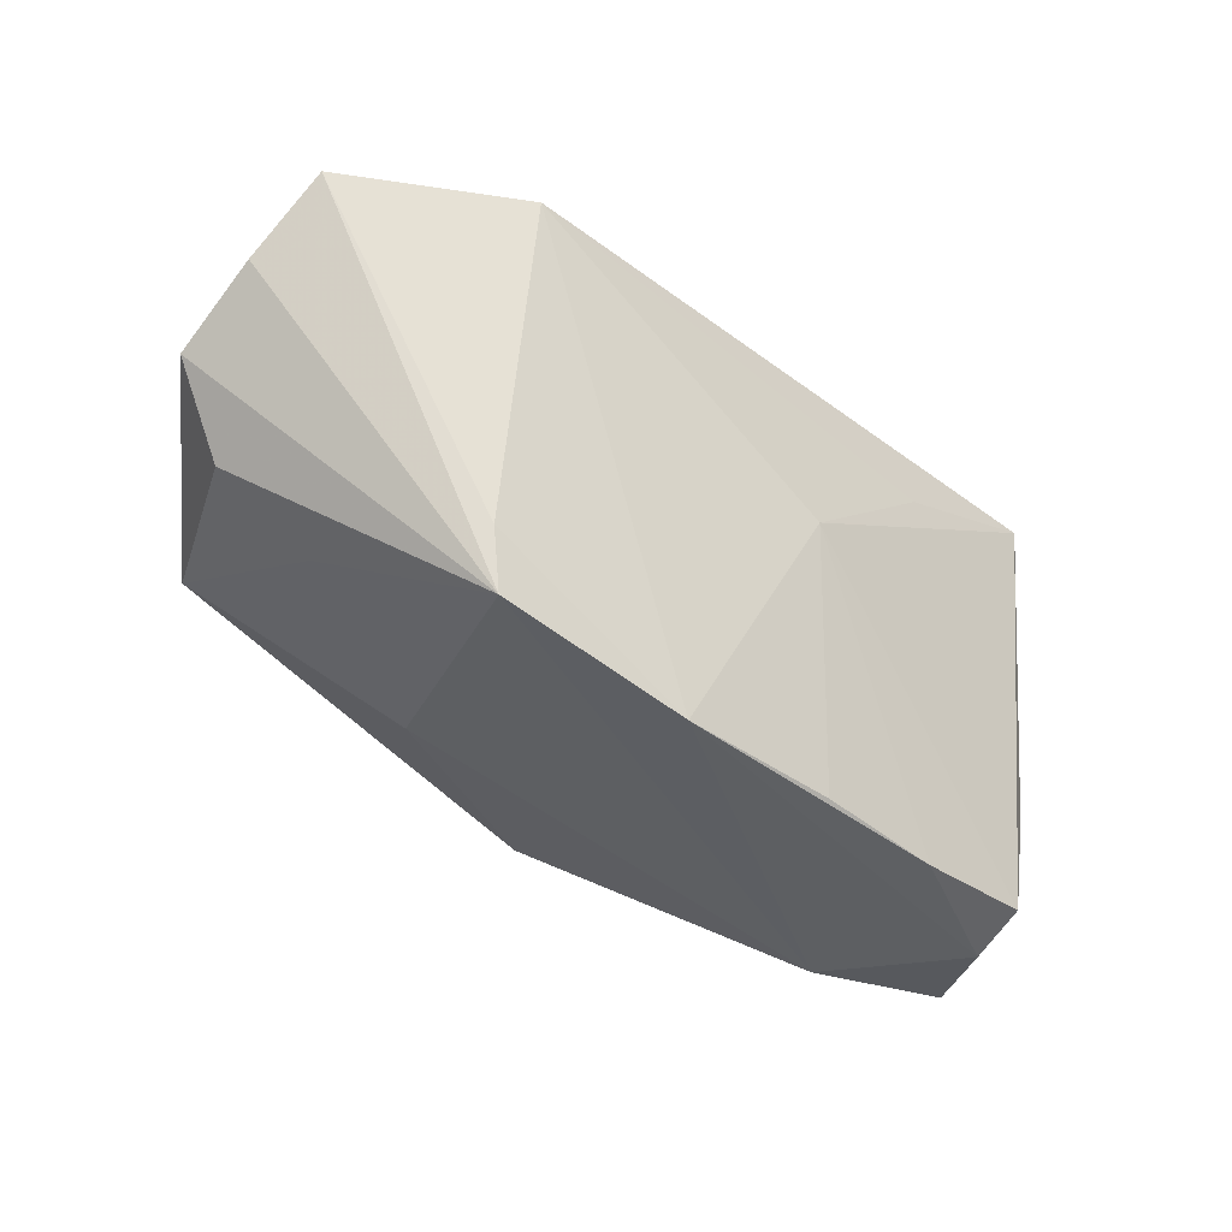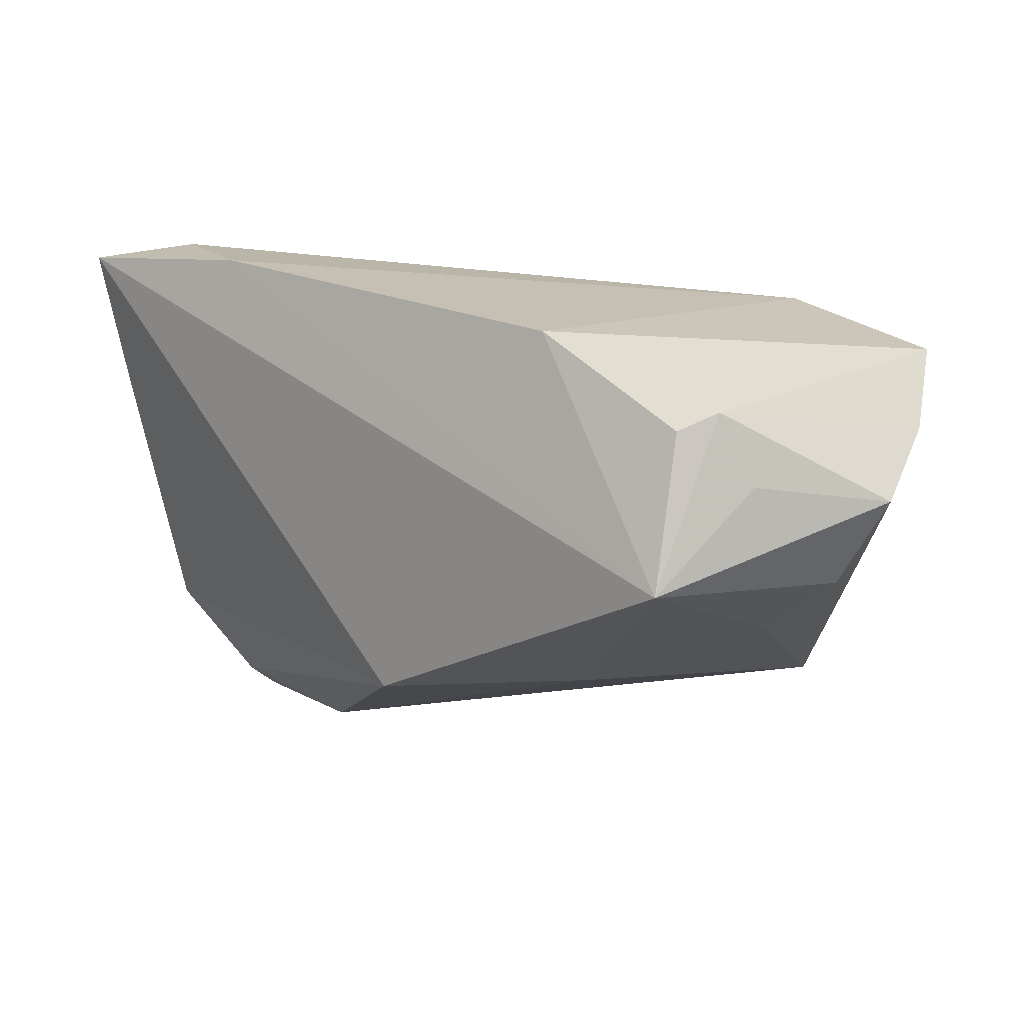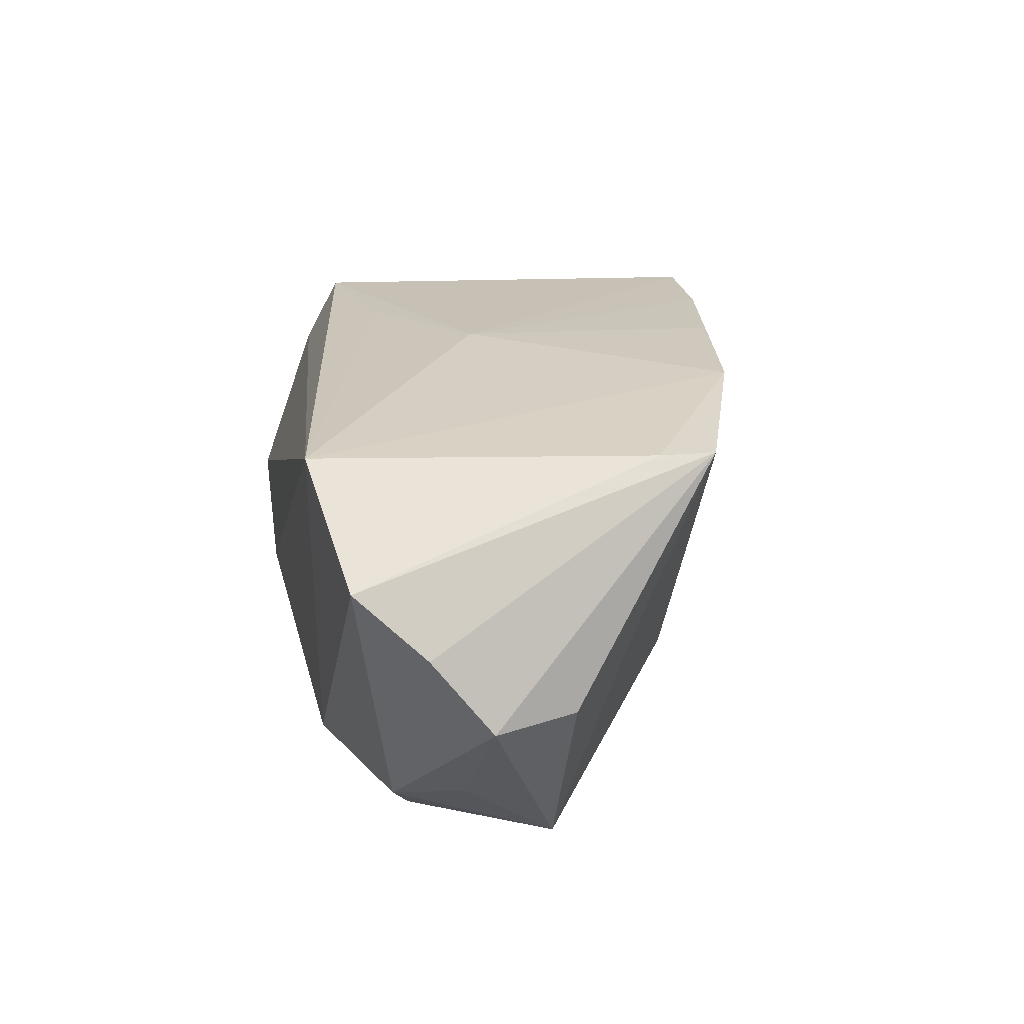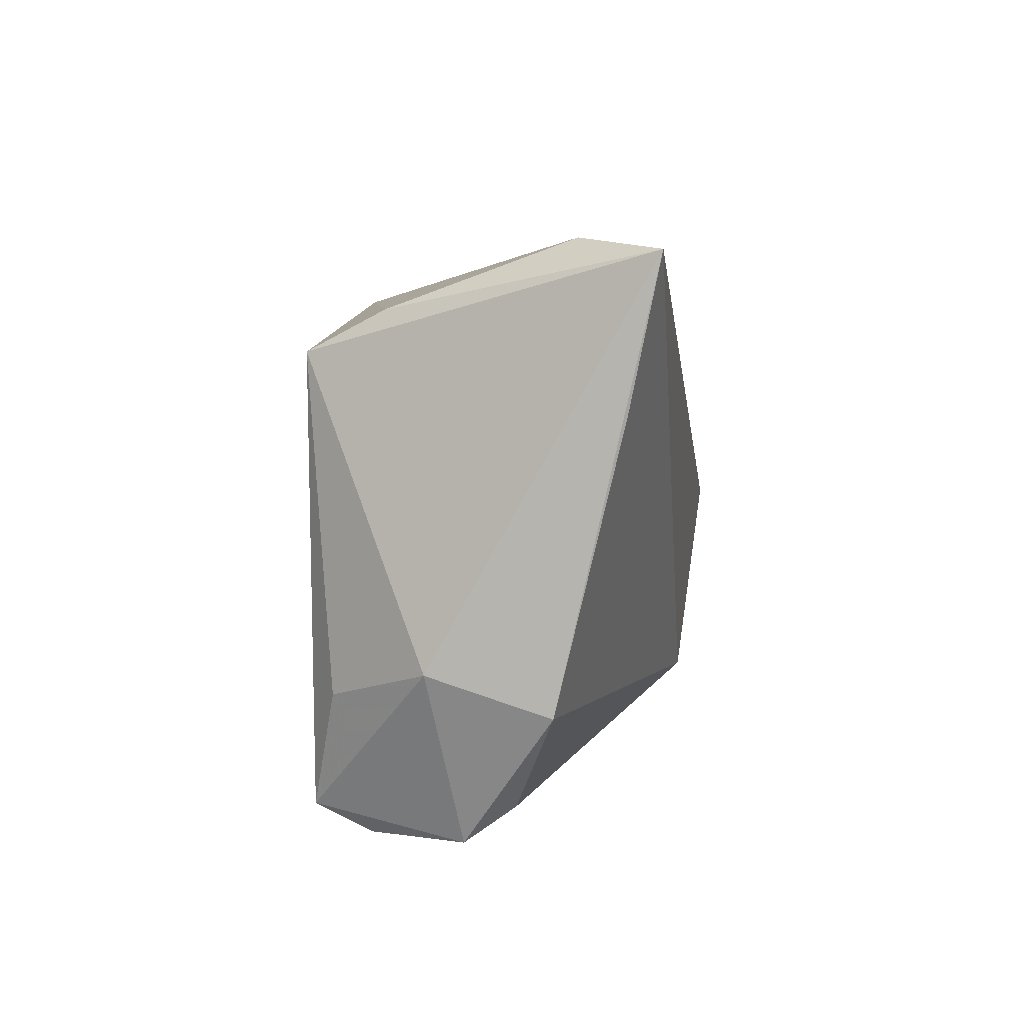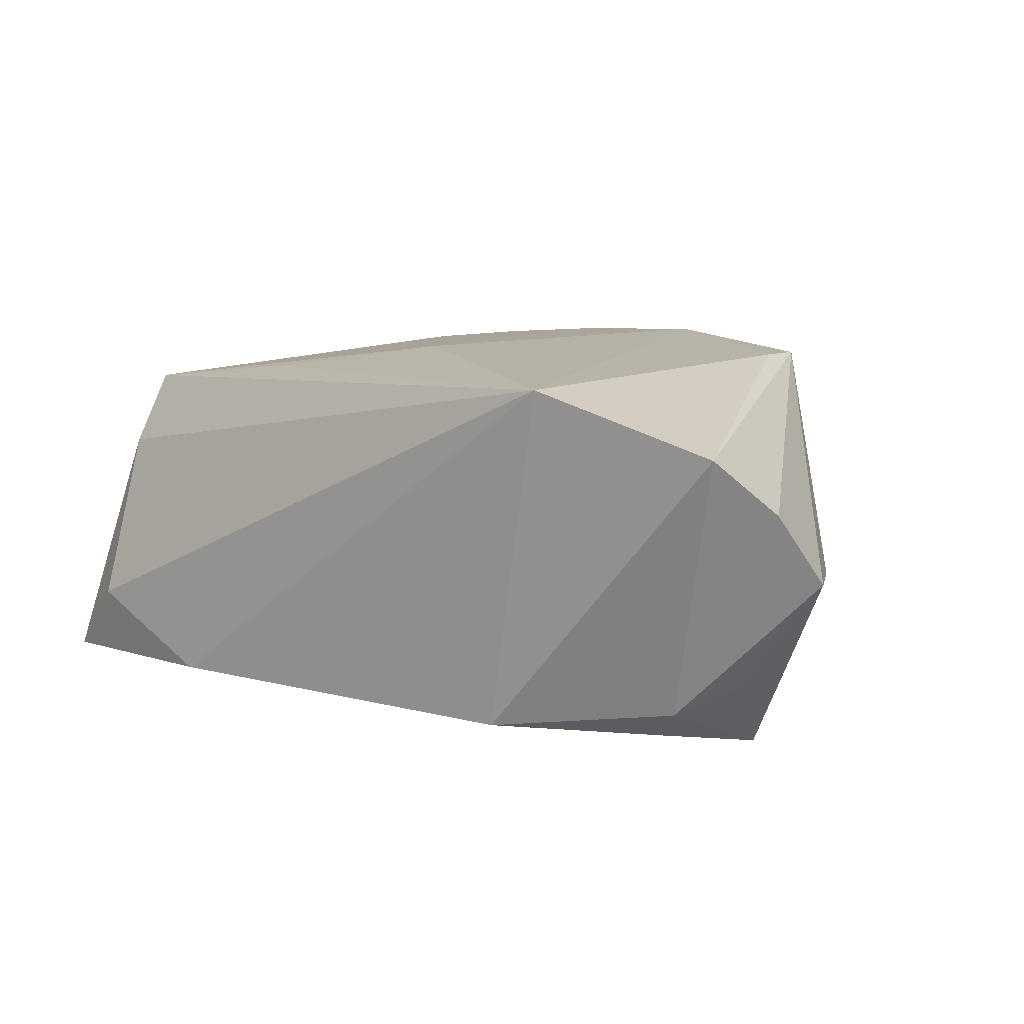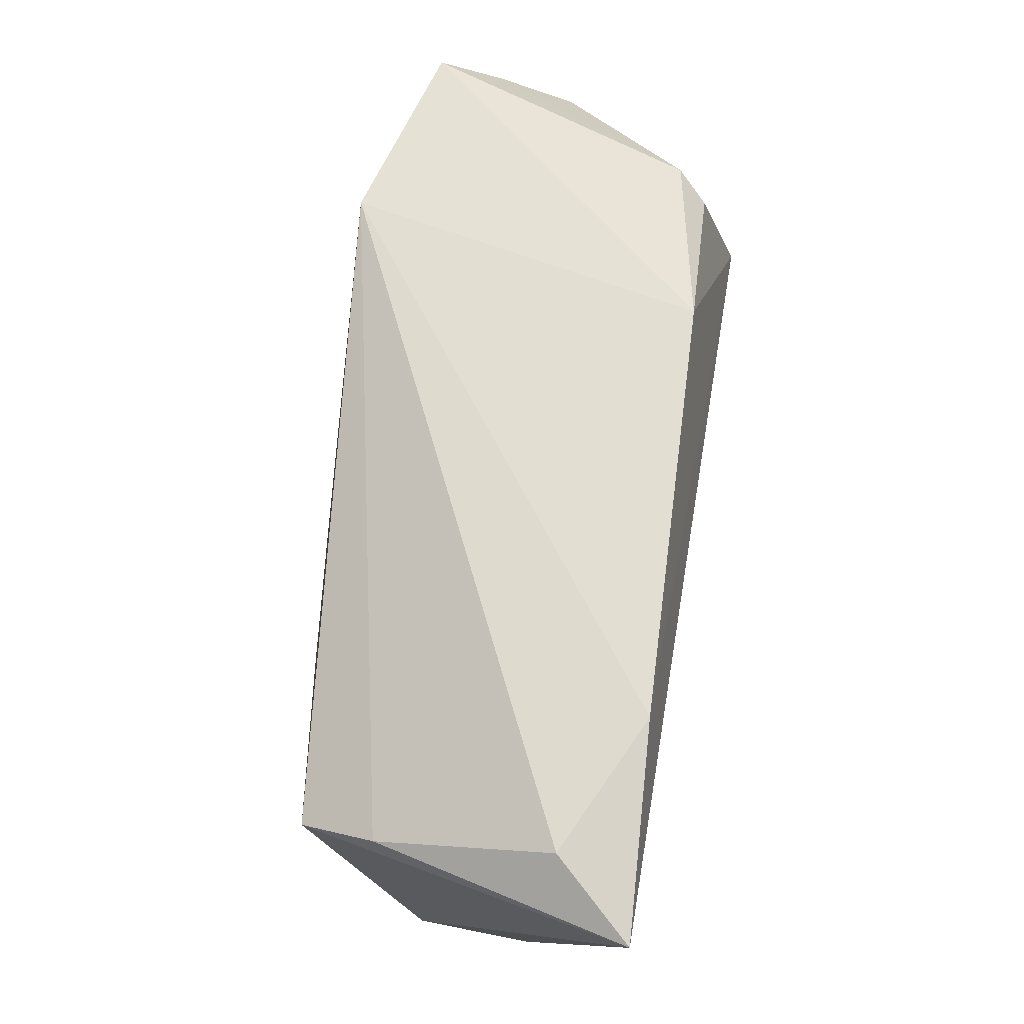
<metadata>
{"format":"obj","ext":"obj","renderer":"f3d","projection":"perspective","resolution":1024,"background":"white","views":[{"elev":-31.4,"azim":-37.6,"up":"+Y"},{"elev":12.8,"azim":-139.6,"up":"+Y"},{"elev":27.7,"azim":-97.5,"up":"+Z"},{"elev":4.6,"azim":97.0,"up":"+Y"},{"elev":13.0,"azim":-139.1,"up":"+Z"},{"elev":73.8,"azim":99.6,"up":"+Y"}]}
</metadata>
<code>
v 0.0266 0.03109 -0.02211
v 0.02571 -0.03793 -0.003709
v -0.002376 -0.0232 -0.02341
v -0.05776 0.02237 0.01801
v 0.00553 -0.03245 0.02228
v 0.04436 0.01898 0.01706
v 0.0441 0.03168 -0.01387
v -0.04769 -0.002825 -0.02498
v -0.02669 0.02585 -0.0201
v -0.06322 0.006443 0.0009537
v 0.05044 -0.01703 0.002685
v -0.02634 -0.02058 -0.01043
v 0.05303 0.02991 -0.02381
v 0.03772 -0.03793 0.01107
v 0.02182 -0.03457 0.0202
v -0.05346 0.009164 -0.01357
v -0.039 -0.01715 0.02418
v 0.005369 0.001536 0.02318
v -0.04607 -0.0123 0.0009069
v -0.04972 0.01792 -0.01569
v -0.06131 0.0138 0.01051
v 0.02396 0.01374 0.01992
v 0.04347 -0.03752 -0.000786
v -0.04647 0.01584 -0.01958
v 0.04311 -0.02062 0.01459
v -0.03779 -0.02448 0.02356
v -0.05708 -0.004243 -0.0007019
v 0.03752 -0.03471 0.01795
v 0.04202 -0.03345 -0.0067
v -0.03419 0.02639 0.02418
v -0.01491 -0.03084 0.02418
v 0.05052 -0.02164 -0.01184
v 0.04537 0.02371 0.007794
v 0.05189 0.01206 -0.02004
f 17 30 4
f 3 8 13
f 11 32 13
f 13 6 11
f 23 32 11
f 12 8 3
f 16 8 10
f 20 16 10
f 10 21 20
f 20 21 4
f 24 8 20
f 8 16 20
f 7 30 33
f 30 6 33
f 33 13 7
f 6 13 33
f 34 32 3
f 3 13 34
f 34 13 32
f 9 8 24
f 24 20 9
f 9 20 4
f 9 4 30
f 28 23 11
f 6 18 28
f 3 32 29
f 32 23 29
f 2 12 3
f 3 29 2
f 2 29 23
f 22 6 30
f 30 18 22
f 22 18 6
f 1 13 8
f 8 9 1
f 7 13 1
f 1 30 7
f 1 9 30
f 11 6 25
f 25 28 11
f 6 28 25
f 23 28 14
f 14 2 23
f 8 12 19
f 12 2 26
f 26 19 12
f 26 21 10
f 17 4 26
f 4 21 26
f 15 14 28
f 15 28 18
f 18 5 15
f 10 8 27
f 8 19 27
f 27 26 10
f 19 26 27
f 31 26 2
f 2 14 31
f 17 26 31
f 31 15 5
f 14 15 31
f 31 5 18
f 31 30 17
f 31 18 30

</code>
